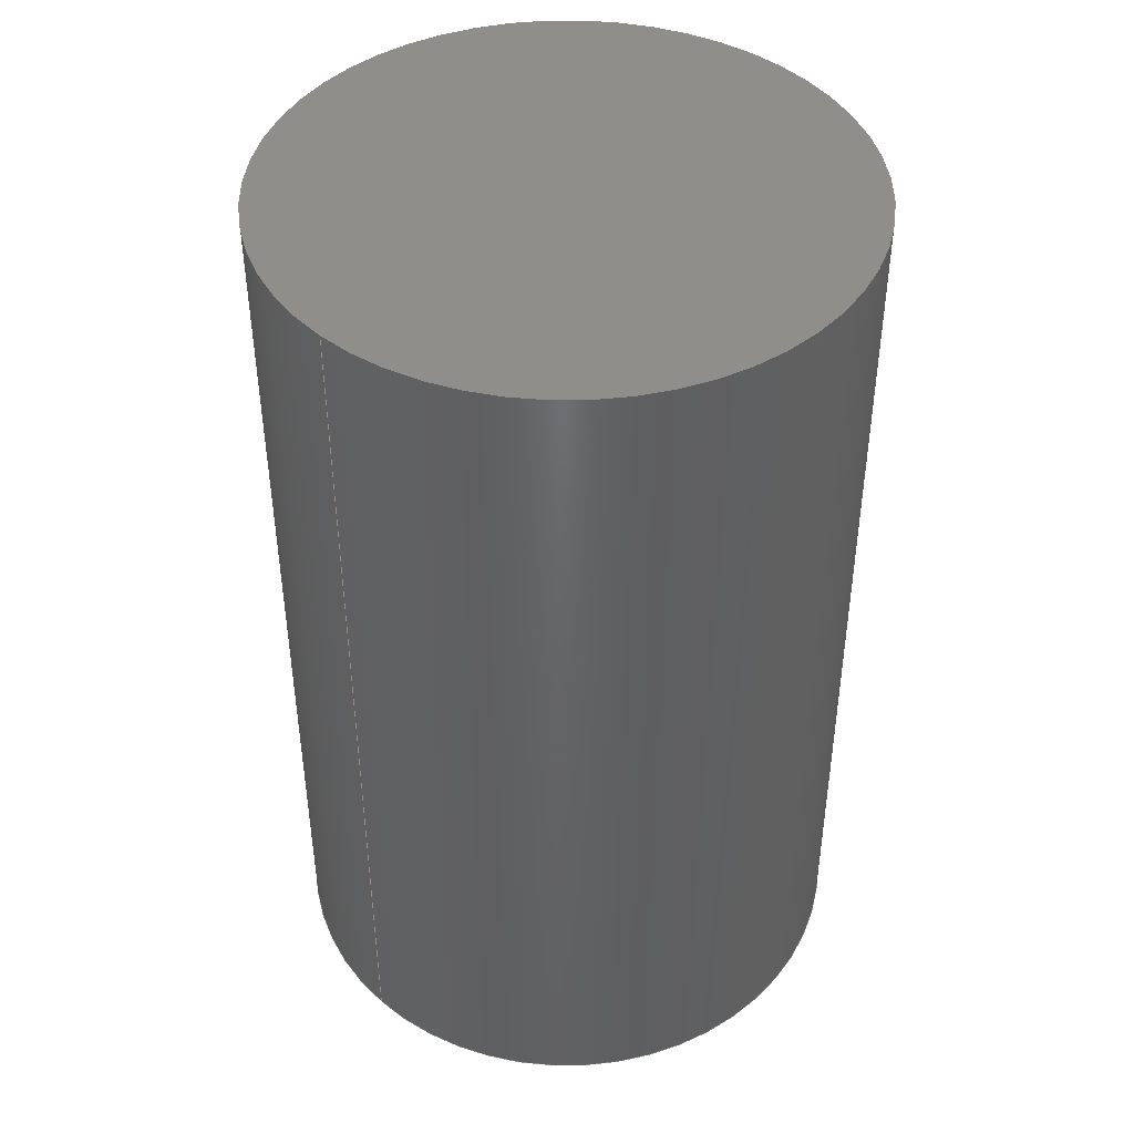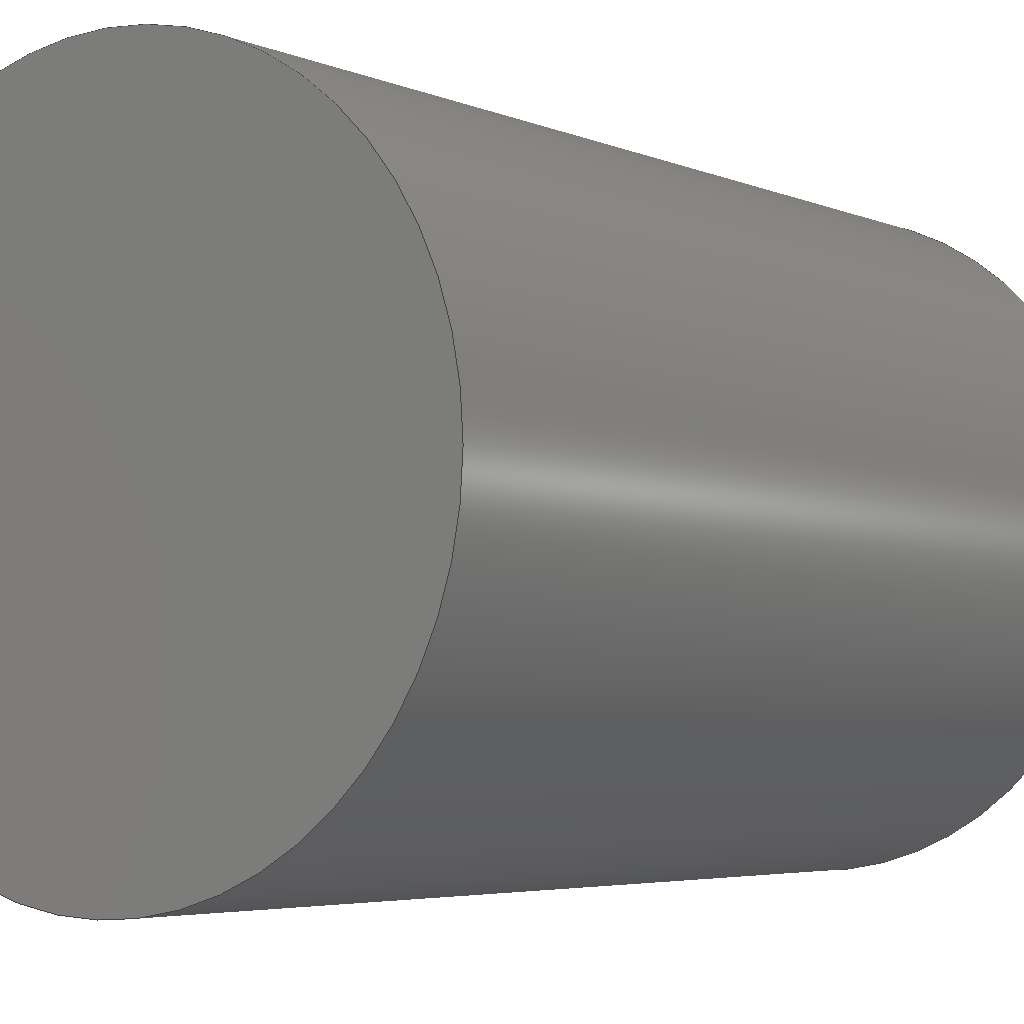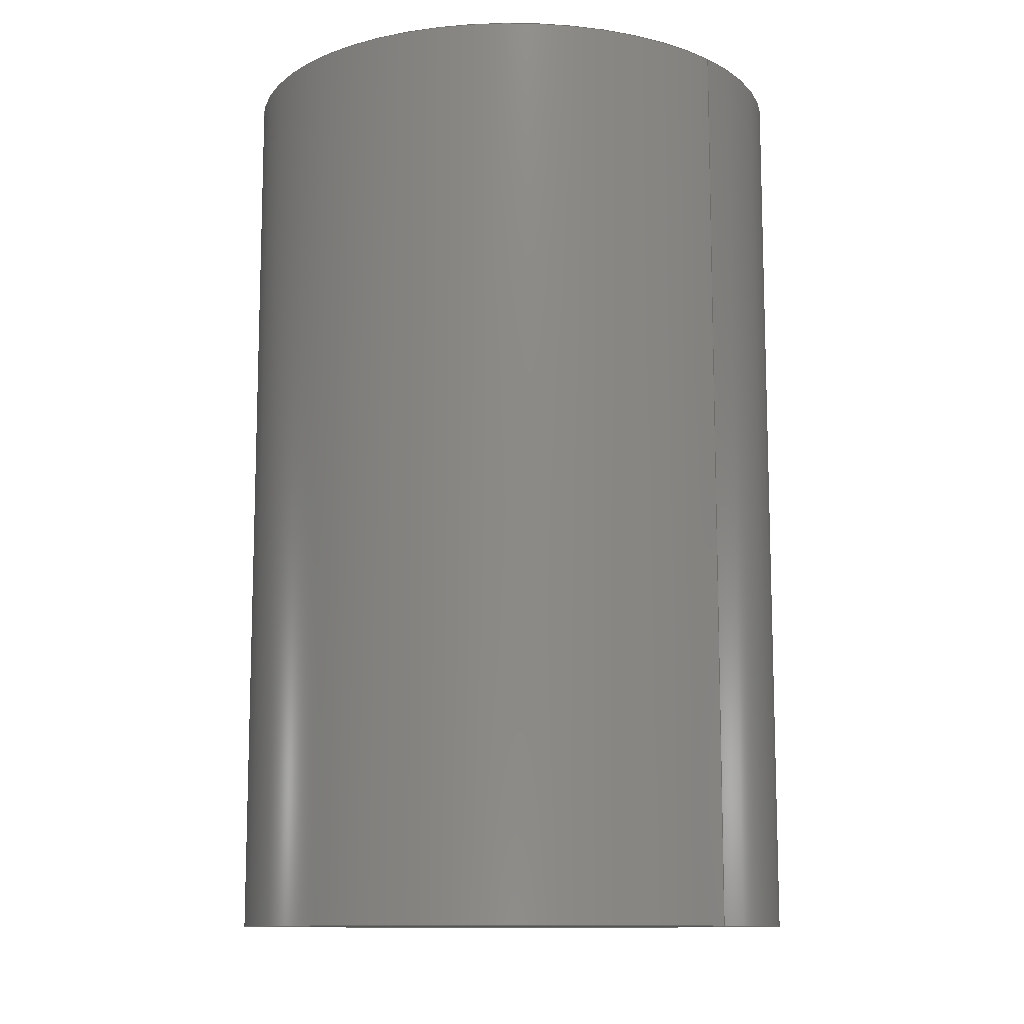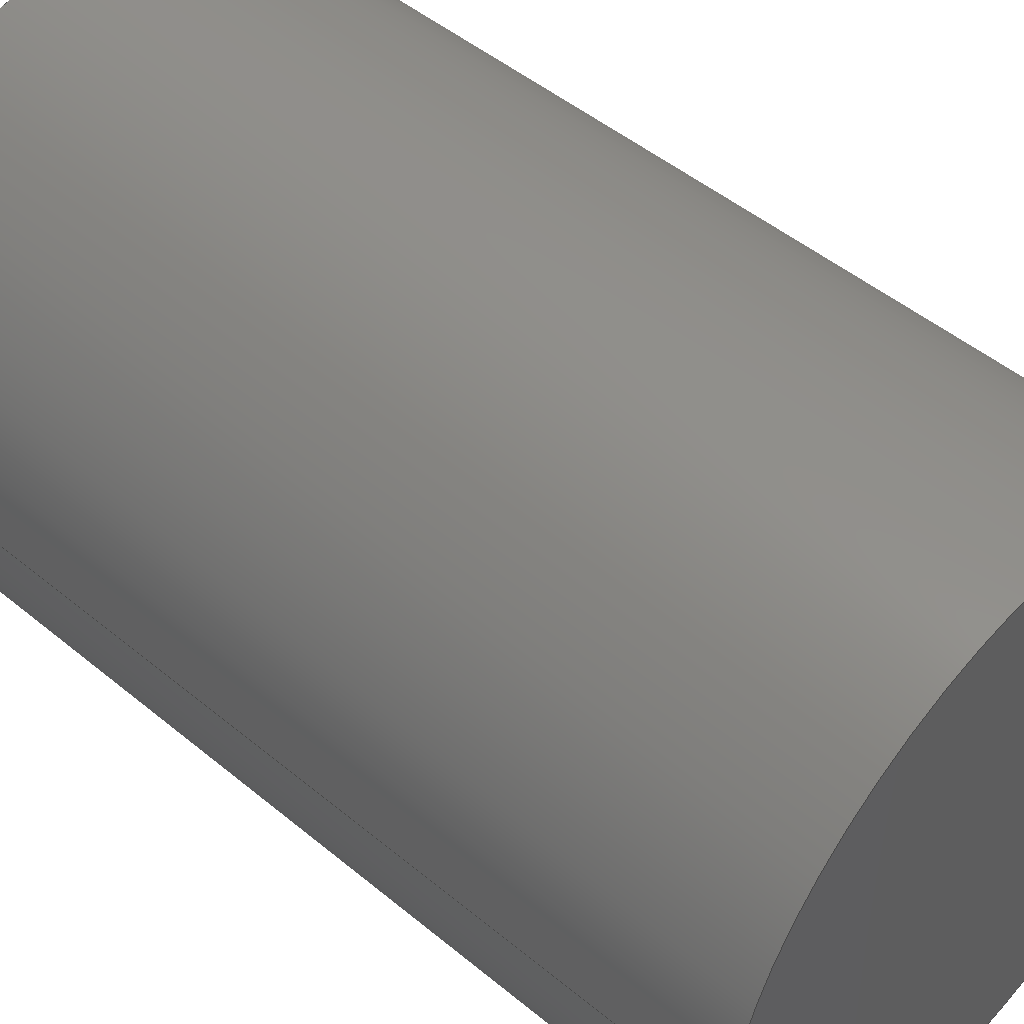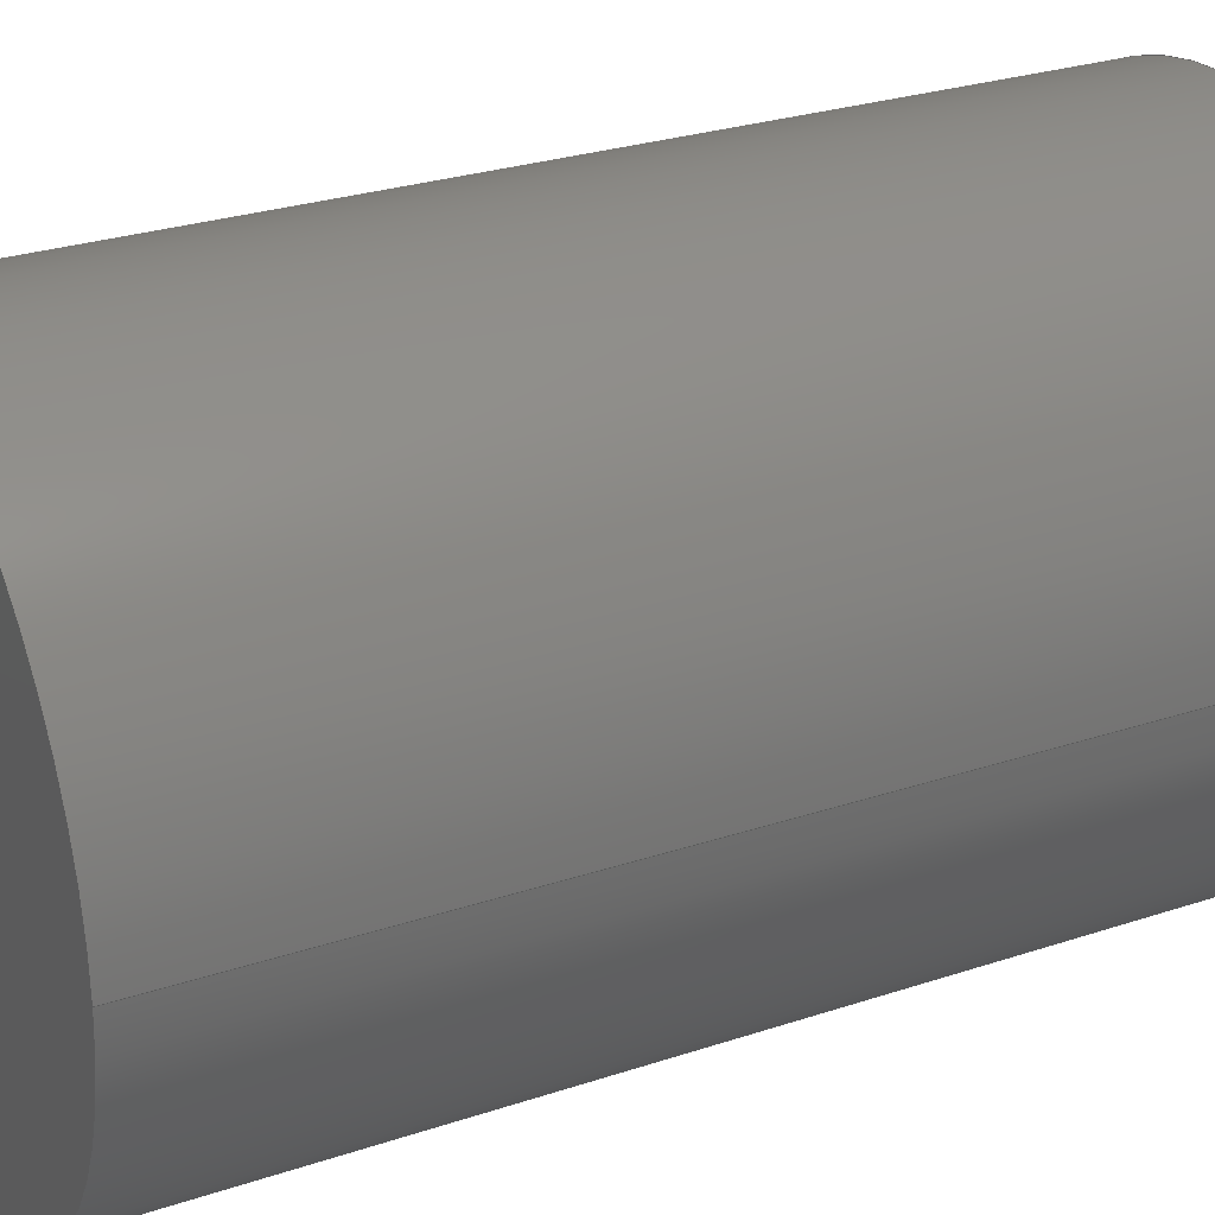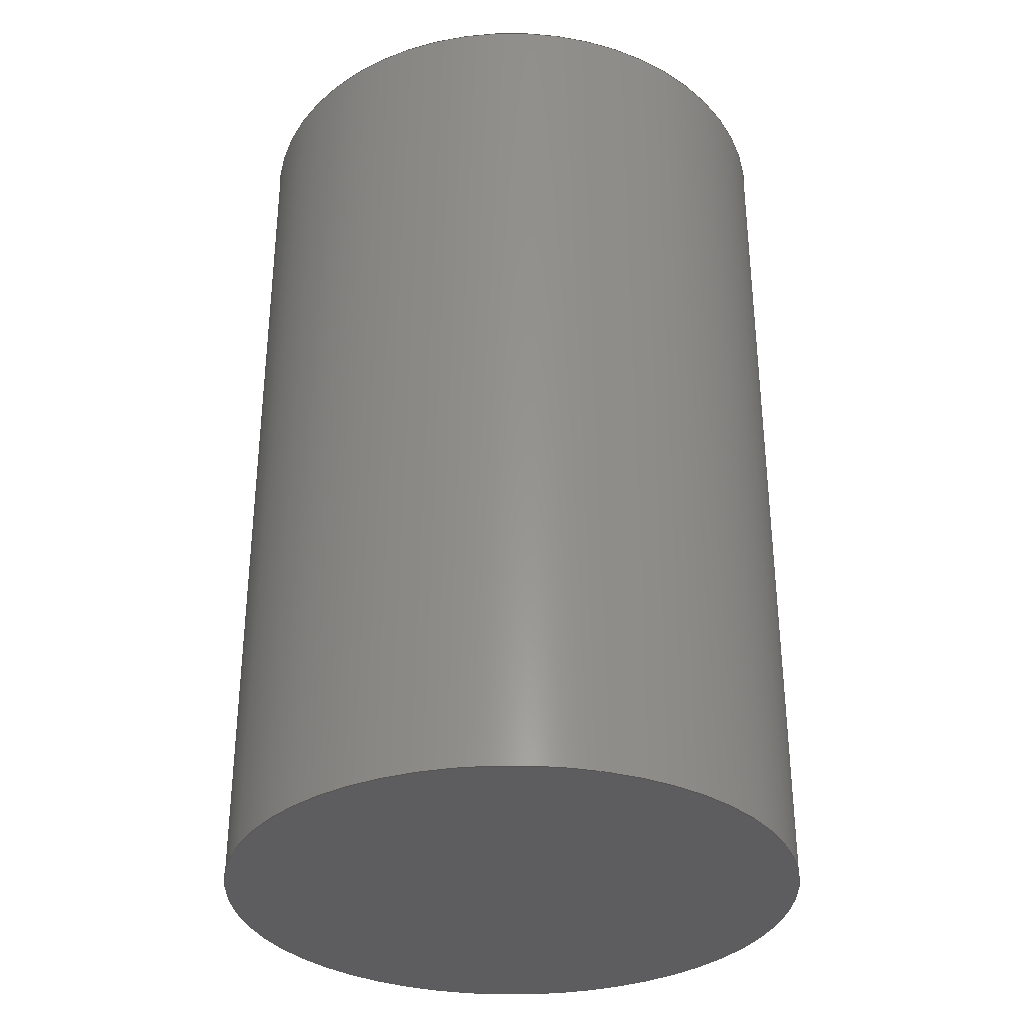
<metadata>
{"format":"step","ext":"stp","renderer":"f3d","projection":"perspective","resolution":1024,"background":"white","views":[{"elev":43.7,"azim":134.5,"up":"+Z"},{"elev":-4.2,"azim":-144.8,"up":"+Y"},{"elev":-11.3,"azim":43.0,"up":"+Z"},{"elev":48.4,"azim":132.8,"up":"+Y"},{"elev":27.0,"azim":62.5,"up":"+Y"},{"elev":-33.1,"azim":176.7,"up":"+Z"}]}
</metadata>
<code>
ISO-10303-21;
DATA;
#1=MECHANICAL_DESIGN_GEOMETRIC_PRESENTATION_REPRESENTATION('',(#4),#60);
#2=SHAPE_REPRESENTATION_RELATIONSHIP('SRR','None',#72,#3);
#3=ADVANCED_BREP_SHAPE_REPRESENTATION('',(#5),#59);
#4=STYLED_ITEM('',(#81),#5);
#5=MANIFOLD_SOLID_BREP('Solid1',#30);
#6=PLANE('',#35);
#7=PLANE('',#36);
#8=FACE_BOUND('',#13,.T.);
#9=FACE_OUTER_BOUND('',#12,.T.);
#10=FACE_OUTER_BOUND('',#14,.T.);
#11=FACE_OUTER_BOUND('',#15,.T.);
#12=EDGE_LOOP('',(#22));
#13=EDGE_LOOP('',(#23));
#14=EDGE_LOOP('',(#24));
#15=EDGE_LOOP('',(#25));
#16=CIRCLE('',#33,1.055);
#17=CIRCLE('',#34,1.055);
#18=VERTEX_POINT('',#51);
#19=VERTEX_POINT('',#53);
#20=EDGE_CURVE('',#18,#18,#16,.T.);
#21=EDGE_CURVE('',#19,#19,#17,.T.);
#22=ORIENTED_EDGE('',*,*,#20,.T.);
#23=ORIENTED_EDGE('',*,*,#21,.F.);
#24=ORIENTED_EDGE('',*,*,#20,.F.);
#25=ORIENTED_EDGE('',*,*,#21,.T.);
#26=CYLINDRICAL_SURFACE('',#32,1.055);
#27=ADVANCED_FACE('',(#9,#8),#26,.T.);
#28=ADVANCED_FACE('',(#10),#6,.F.);
#29=ADVANCED_FACE('',(#11),#7,.T.);
#30=CLOSED_SHELL('',(#27,#28,#29));
#31=AXIS2_PLACEMENT_3D('placement',#49,#37,#38);
#32=AXIS2_PLACEMENT_3D('',#50,#39,#40);
#33=AXIS2_PLACEMENT_3D('',#52,#41,#42);
#34=AXIS2_PLACEMENT_3D('',#54,#43,#44);
#35=AXIS2_PLACEMENT_3D('',#55,#45,#46);
#36=AXIS2_PLACEMENT_3D('',#56,#47,#48);
#37=DIRECTION('axis',(0,0,1));
#38=DIRECTION('refdir',(1,0,0));
#39=DIRECTION('center_axis',(0,0,1));
#40=DIRECTION('ref_axis',(-1,0,0));
#41=DIRECTION('center_axis',(0,0,-1));
#42=DIRECTION('ref_axis',(-1,0,0));
#43=DIRECTION('center_axis',(0,0,-1));
#44=DIRECTION('ref_axis',(-1,0,0));
#45=DIRECTION('center_axis',(0,0,-1));
#46=DIRECTION('ref_axis',(-1,0,0));
#47=DIRECTION('center_axis',(0,0,-1));
#48=DIRECTION('ref_axis',(-1,0,0));
#49=CARTESIAN_POINT('',(0,0,0));
#50=CARTESIAN_POINT('Origin',(0,-0.055,0));
#51=CARTESIAN_POINT('',(1.055,-0.055,3.358));
#52=CARTESIAN_POINT('Origin',(0,-0.055,3.358));
#53=CARTESIAN_POINT('',(1.055,-0.055,0));
#54=CARTESIAN_POINT('Origin',(0,-0.055,0));
#55=CARTESIAN_POINT('Origin',(0,-0.055,3.358));
#56=CARTESIAN_POINT('Origin',(0,-0.055,0));
#57=UNCERTAINTY_MEASURE_WITH_UNIT(LENGTH_MEASURE(0.0003937),
#61,'DISTANCE_ACCURACY_VALUE',
'Maximum model space distance between geometric entities at asserted c
onnectivities');
#58=UNCERTAINTY_MEASURE_WITH_UNIT(LENGTH_MEASURE(1e-06),#62,
'DISTANCE_ACCURACY_VALUE',
'Maximum model space distance between geometric entities at asserted c
onnectivities');
#59=(
GEOMETRIC_REPRESENTATION_CONTEXT(3)
GLOBAL_UNCERTAINTY_ASSIGNED_CONTEXT((#57))
GLOBAL_UNIT_ASSIGNED_CONTEXT((#61,#67,#64))
REPRESENTATION_CONTEXT('','3D')
);
#60=(
GEOMETRIC_REPRESENTATION_CONTEXT(3)
GLOBAL_UNCERTAINTY_ASSIGNED_CONTEXT((#58))
GLOBAL_UNIT_ASSIGNED_CONTEXT((#62,#67,#64))
REPRESENTATION_CONTEXT('','3D')
);
#61=(
CONVERSION_BASED_UNIT('__CONSTANT UNIT inch',#63)
LENGTH_UNIT()
NAMED_UNIT(#66)
);
#62=(
LENGTH_UNIT()
NAMED_UNIT(*)
SI_UNIT(.MILLI.,.METRE.)
);
#63=LENGTH_MEASURE_WITH_UNIT(LENGTH_MEASURE(25.4),#62);
#64=(
NAMED_UNIT(*)
SI_UNIT($,.STERADIAN.)
SOLID_ANGLE_UNIT()
);
#65=DIMENSIONAL_EXPONENTS(0,0,0,0,0,0,0);
#66=DIMENSIONAL_EXPONENTS(1,0,0,0,0,0,0);
#67=(
CONVERSION_BASED_UNIT('degree',#69)
NAMED_UNIT(#65)
PLANE_ANGLE_UNIT()
);
#68=(
NAMED_UNIT(*)
PLANE_ANGLE_UNIT()
SI_UNIT($,.RADIAN.)
);
#69=PLANE_ANGLE_MEASURE_WITH_UNIT(PLANE_ANGLE_MEASURE(0.01745),#68);
#70=SHAPE_DEFINITION_REPRESENTATION(#71,#72);
#71=PRODUCT_DEFINITION_SHAPE('',$,#74);
#72=SHAPE_REPRESENTATION('',(#31),#59);
#73=PRODUCT_DEFINITION_CONTEXT('part definition',#78,'design');
#74=PRODUCT_DEFINITION('Pneumatics_VIAIR_00090_03',
'Pneumatics_VIAIR_00090_03',#75,#73);
#75=PRODUCT_DEFINITION_FORMATION('',$,#80);
#76=PRODUCT_RELATED_PRODUCT_CATEGORY('Pneumatics_VIAIR_00090_03',
'Pneumatics_VIAIR_00090_03',(#80));
#77=APPLICATION_PROTOCOL_DEFINITION('international standard',
'automotive_design',2009,#78);
#78=APPLICATION_CONTEXT(
'Core Data for Automotive Mechanical Design Process');
#79=PRODUCT_CONTEXT('part definition',#78,'mechanical');
#80=PRODUCT('Pneumatics_VIAIR_00090_03','Pneumatics_VIAIR_00090_03',$,(#79));
#81=PRESENTATION_STYLE_ASSIGNMENT((#82));
#82=SURFACE_STYLE_USAGE(.BOTH.,#83);
#83=SURFACE_SIDE_STYLE('',(#84));
#84=SURFACE_STYLE_FILL_AREA(#85);
#85=FILL_AREA_STYLE('',(#86));
#86=FILL_AREA_STYLE_COLOUR('',#87);
#87=COLOUR_RGB('',0.749,0.749,0.749);
ENDSEC;
END-ISO-10303-21;

</code>
